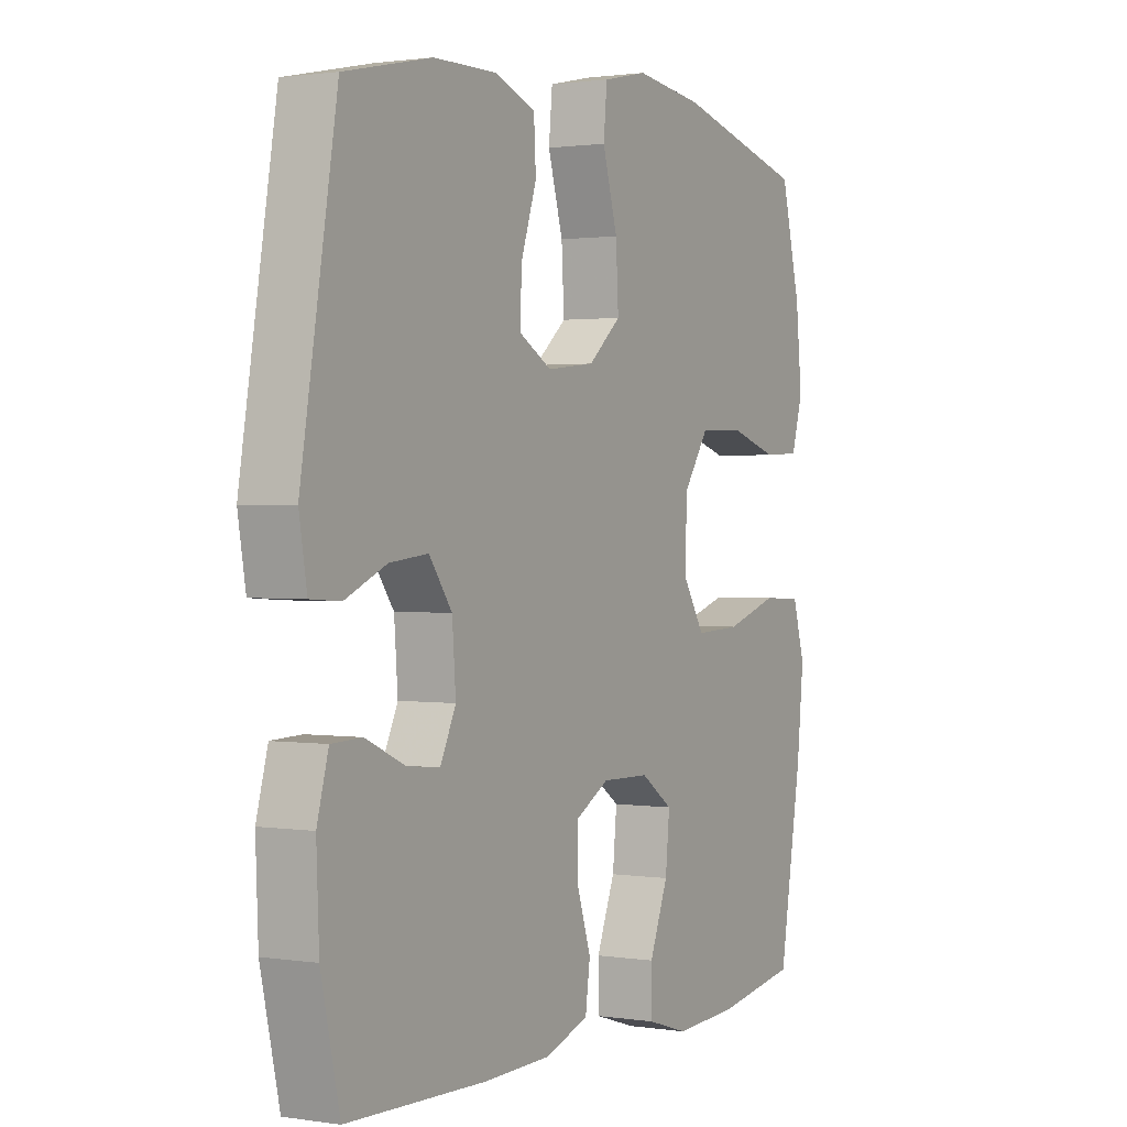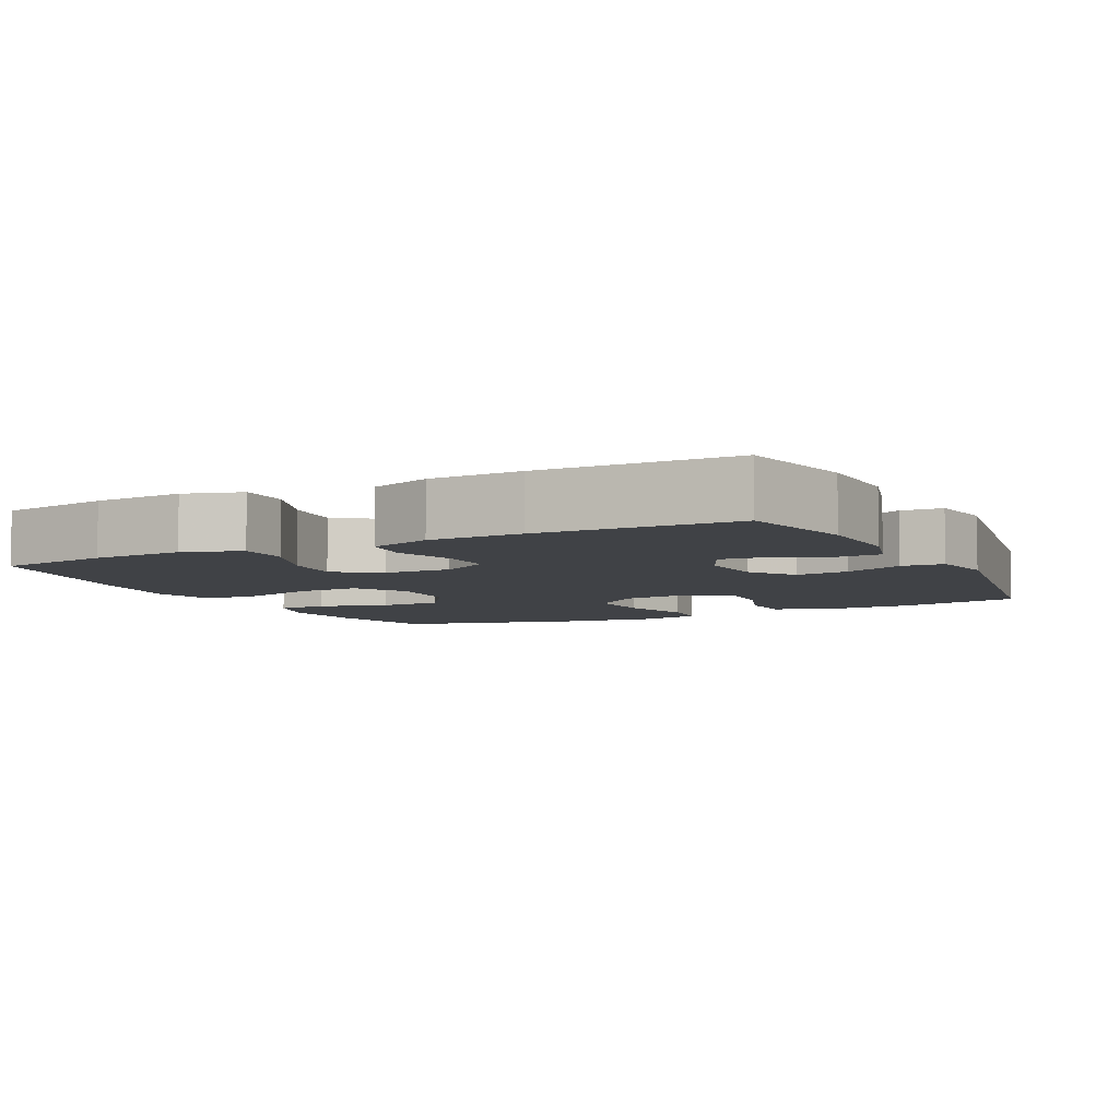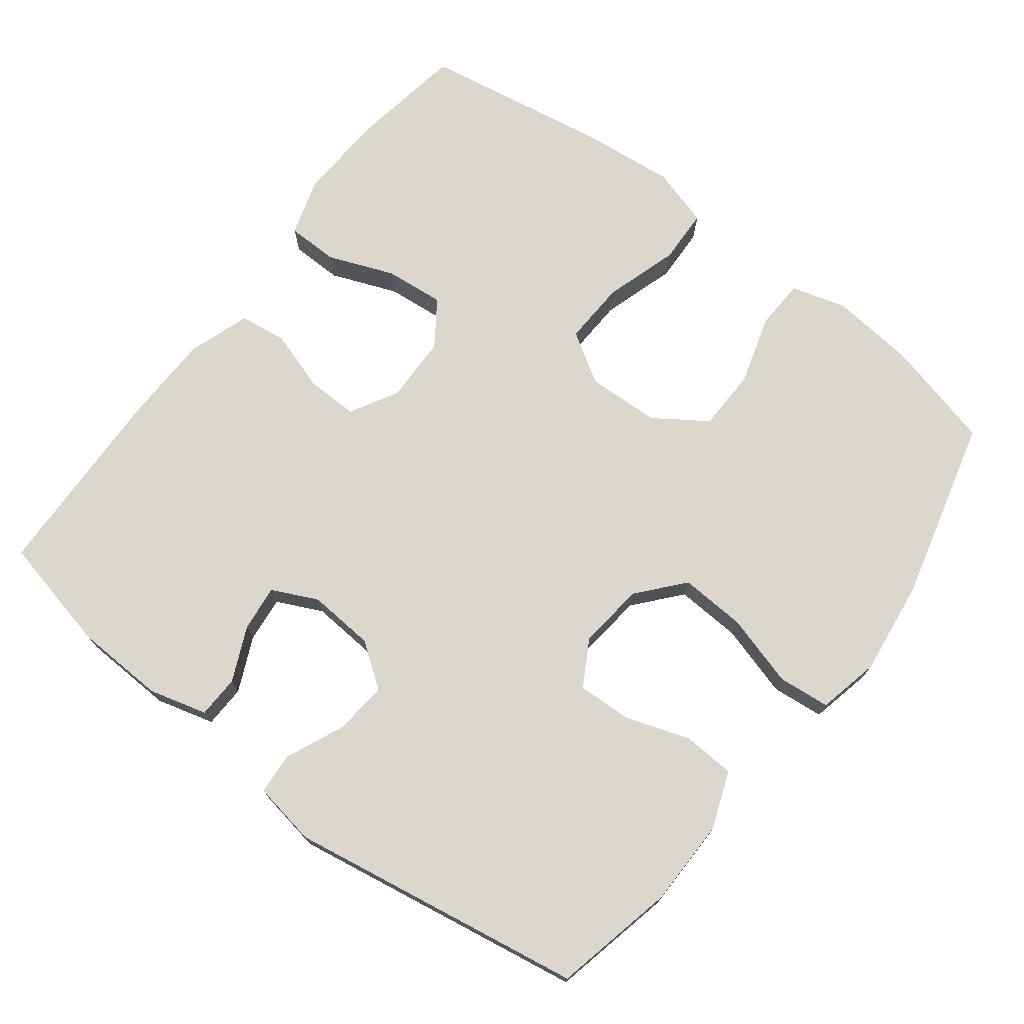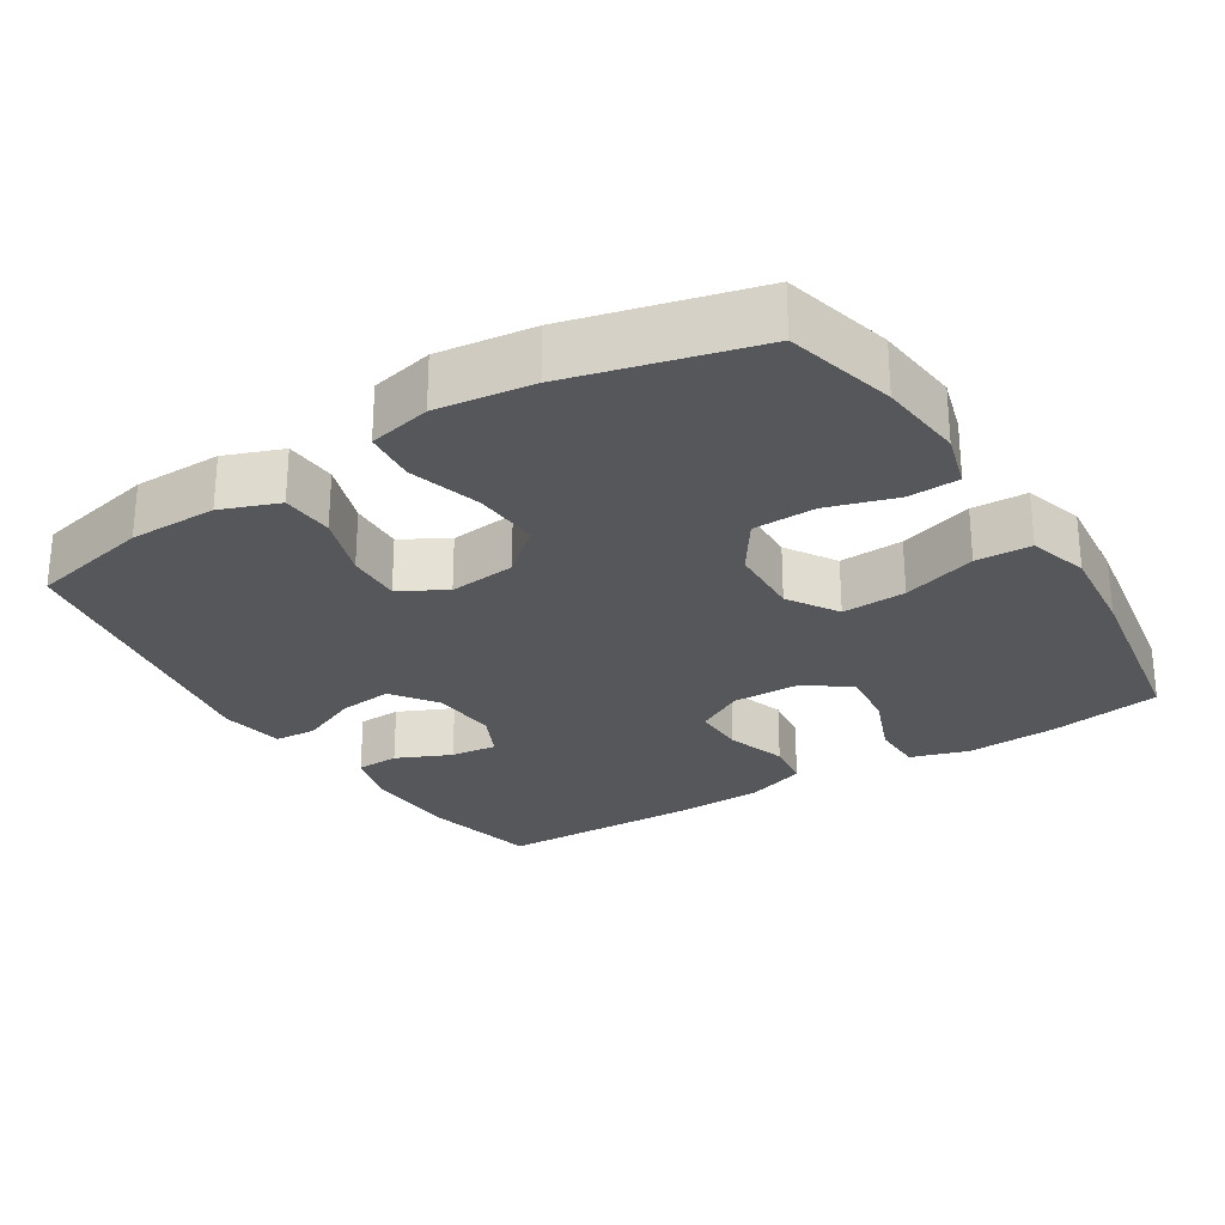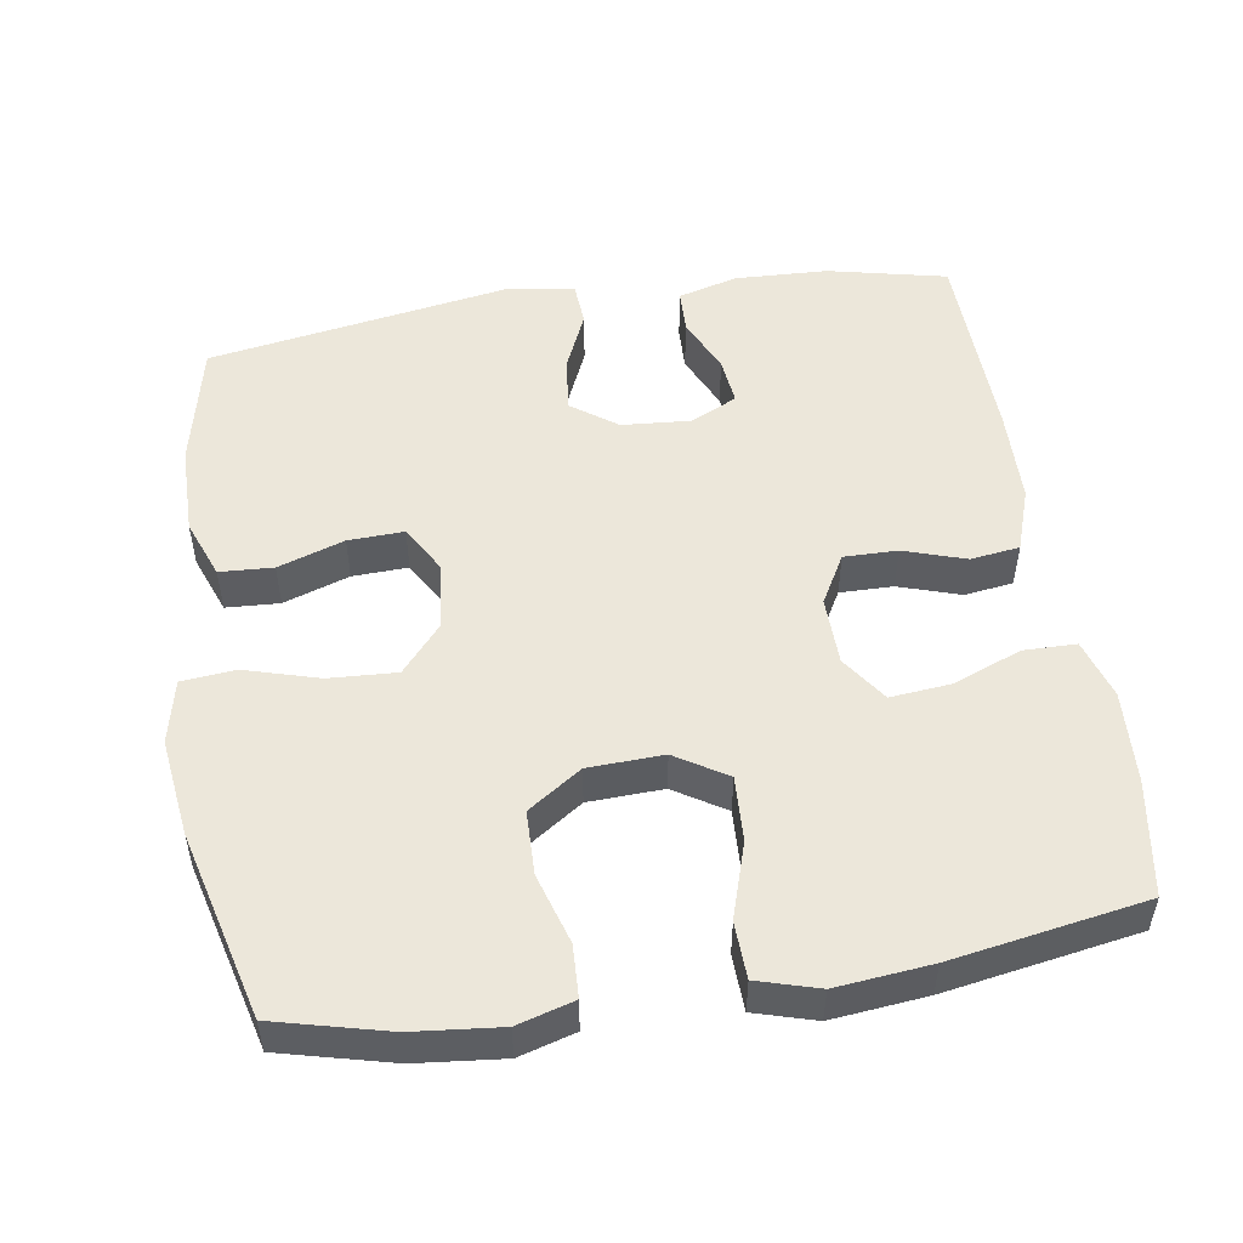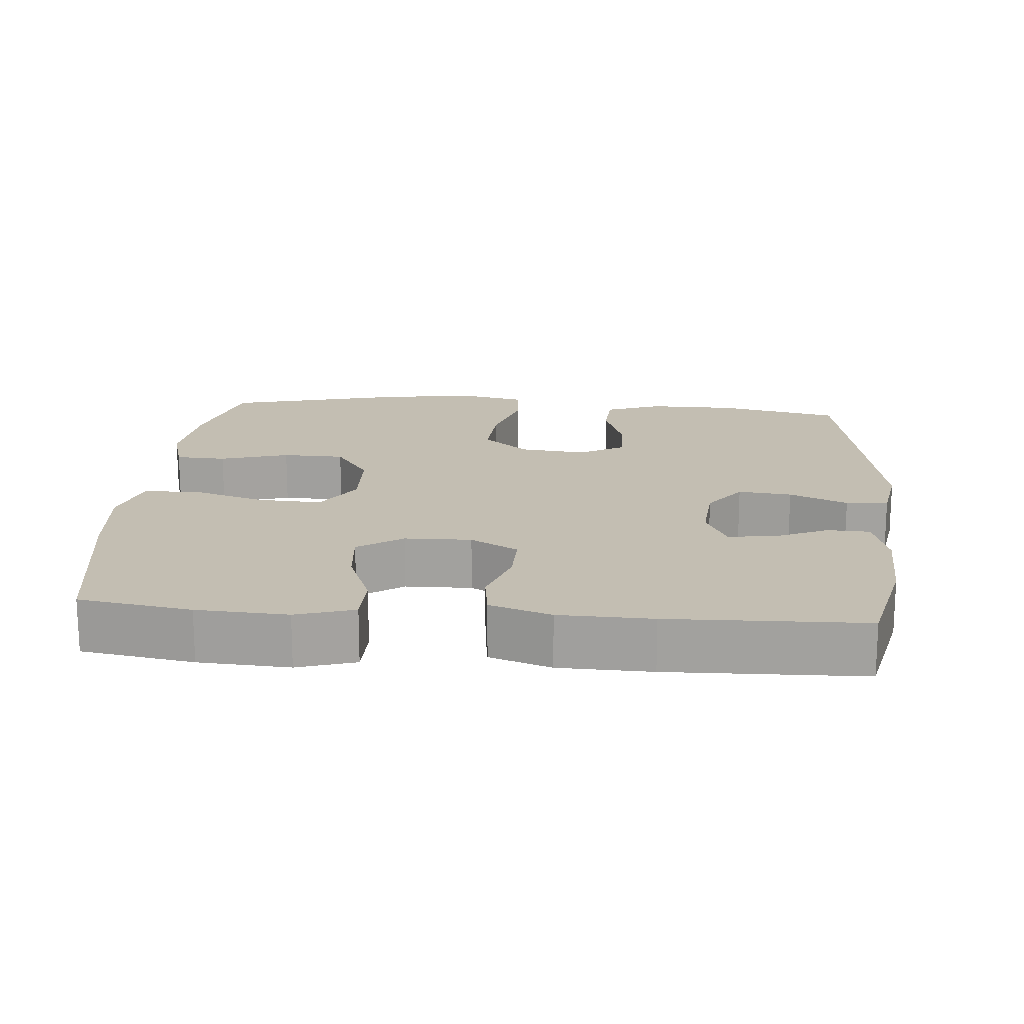
<metadata>
{"format":"obj","ext":"obj","renderer":"f3d","projection":"perspective","resolution":1024,"background":"white","views":[{"elev":1.3,"azim":-60.6,"up":"+Z"},{"elev":-6.3,"azim":-153.3,"up":"+Y"},{"elev":73.3,"azim":-52.5,"up":"+Y"},{"elev":-26.7,"azim":32.2,"up":"+Y"},{"elev":51.6,"azim":81.1,"up":"+Y"},{"elev":17.4,"azim":-175.1,"up":"+Y"}]}
</metadata>
<code>
v 0.5 0.07 0.5
v 0.538 0.07 0.349
v 0.55 0.07 0.231
v 0.528 0.07 0.155
v 0.458 0.07 0.152
v 0.363 0.07 0.181
v 0.277 0.07 0.179
v 0.228 0.07 0.107
v 0.224 0.07 0.006
v 0.267 0.07 -0.063
v 0.355 0.07 -0.059
v 0.457 0.07 -0.027
v 0.533 0.07 -0.03
v 0.557 0.07 -0.112
v 0.544 0.07 -0.24
v 0.5 0.07 -0.5
v 0.345 0.07 -0.525
v 0.22 0.07 -0.532
v 0.14 0.07 -0.507
v 0.139 0.07 -0.436
v 0.175 0.07 -0.345
v 0.183 0.07 -0.263
v 0.121 0.07 -0.22
v 0.029 0.07 -0.218
v -0.037 0.07 -0.255
v -0.036 0.07 -0.327
v -0.009 0.07 -0.41
v -0.018 0.07 -0.476
v -0.103 0.07 -0.505
v -0.231 0.07 -0.508
v -0.5 0.07 -0.5
v -0.536 0.07 -0.34
v -0.541 0.07 -0.215
v -0.519 0.07 -0.135
v -0.46 0.07 -0.133
v -0.385 0.07 -0.167
v -0.321 0.07 -0.174
v -0.291 0.07 -0.111
v -0.298 0.07 -0.019
v -0.342 0.07 0.042
v -0.416 0.07 0.034
v -0.496 0.07 -0.001
v -0.554 0.07 0.003
v -0.569 0.07 0.091
v -0.5 0.07 0.5
v -0.332 0.07 0.537
v -0.211 0.07 0.538
v -0.132 0.07 0.508
v -0.128 0.07 0.436
v -0.158 0.07 0.347
v -0.161 0.07 0.272
v -0.098 0.07 0.236
v -0.006 0.07 0.246
v 0.057 0.07 0.3
v 0.052 0.07 0.391
v 0.023 0.07 0.491
v 0.03 0.07 0.563
v 0.116 0.07 0.582
v 0.248 0.07 0.565
v 0.5 0 0.5
v 0.538 0 0.349
v 0.55 0 0.231
v 0.528 0 0.155
v 0.458 0 0.152
v 0.363 0 0.181
v 0.277 0 0.179
v 0.228 0 0.107
v 0.224 0 0.006
v 0.267 0 -0.063
v 0.355 0 -0.059
v 0.457 0 -0.027
v 0.533 0 -0.03
v 0.557 0 -0.112
v 0.544 0 -0.24
v 0.5 0 -0.5
v 0.345 0 -0.525
v 0.22 0 -0.532
v 0.14 0 -0.507
v 0.139 0 -0.436
v 0.175 0 -0.345
v 0.183 0 -0.263
v 0.121 0 -0.22
v 0.029 0 -0.218
v -0.037 0 -0.255
v -0.036 0 -0.327
v -0.009 0 -0.41
v -0.018 0 -0.476
v -0.103 0 -0.505
v -0.231 0 -0.508
v -0.5 0 -0.5
v -0.536 0 -0.34
v -0.541 0 -0.215
v -0.519 0 -0.135
v -0.46 0 -0.133
v -0.385 0 -0.167
v -0.321 0 -0.174
v -0.291 0 -0.111
v -0.298 0 -0.019
v -0.342 0 0.042
v -0.416 0 0.034
v -0.496 0 -0.001
v -0.554 0 0.003
v -0.569 0 0.091
v -0.5 0 0.5
v -0.332 0 0.537
v -0.211 0 0.538
v -0.132 0 0.508
v -0.128 0 0.436
v -0.158 0 0.347
v -0.161 0 0.272
v -0.098 0 0.236
v -0.006 0 0.246
v 0.057 0 0.3
v 0.052 0 0.391
v 0.023 0 0.491
v 0.03 0 0.563
v 0.116 0 0.582
v 0.248 0 0.565
f 4 5 6
f 3 4 6
f 2 3 6
f 1 2 6
f 59 1 6
f 58 59 6
f 57 58 6
f 56 57 6
f 55 56 6
f 54 55 6 7
f 53 54 7 8
f 52 53 8 9
f 51 52 9 10
f 48 49 50
f 47 48 50
f 46 47 50
f 45 46 50
f 44 45 50
f 43 44 50
f 42 43 50
f 41 42 50
f 40 41 50 51
f 39 40 51 10
f 34 35 36
f 33 34 36
f 32 33 36
f 31 32 36
f 30 31 36
f 29 30 36
f 28 29 36
f 27 28 36
f 26 27 36
f 25 26 36 37
f 24 25 37 38
f 19 20 21
f 18 19 21
f 17 18 21
f 16 17 21
f 15 16 21
f 14 15 21
f 13 14 21
f 12 13 21
f 11 12 21
f 10 11 21 22
f 38 39 10
f 24 38 10
f 23 24 10
f 10 22 23
f 65 64 63
f 65 63 62
f 65 62 61
f 65 61 60
f 65 60 118
f 65 118 117
f 65 117 116
f 65 116 115
f 65 115 114
f 66 65 114 113
f 67 66 113 112
f 68 67 112 111
f 69 68 111 110
f 109 108 107
f 109 107 106
f 109 106 105
f 109 105 104
f 109 104 103
f 109 103 102
f 109 102 101
f 109 101 100
f 110 109 100 99
f 69 110 99 98
f 95 94 93
f 95 93 92
f 95 92 91
f 95 91 90
f 95 90 89
f 95 89 88
f 95 88 87
f 95 87 86
f 95 86 85
f 96 95 85 84
f 97 96 84 83
f 80 79 78
f 80 78 77
f 80 77 76
f 80 76 75
f 80 75 74
f 80 74 73
f 80 73 72
f 80 72 71
f 80 71 70
f 81 80 70 69
f 69 98 97
f 69 97 83
f 69 83 82
f 82 81 69
f 1 60 61 2
f 2 61 62 3
f 3 62 63 4
f 4 63 64 5
f 5 64 65 6
f 6 65 66 7
f 7 66 67 8
f 8 67 68 9
f 9 68 69 10
f 10 69 70 11
f 11 70 71 12
f 12 71 72 13
f 13 72 73 14
f 14 73 74 15
f 15 74 75 16
f 16 75 76 17
f 17 76 77 18
f 18 77 78 19
f 19 78 79 20
f 20 79 80 21
f 21 80 81 22
f 22 81 82 23
f 23 82 83 24
f 24 83 84 25
f 25 84 85 26
f 26 85 86 27
f 27 86 87 28
f 28 87 88 29
f 29 88 89 30
f 30 89 90 31
f 31 90 91 32
f 32 91 92 33
f 33 92 93 34
f 34 93 94 35
f 35 94 95 36
f 36 95 96 37
f 37 96 97 38
f 38 97 98 39
f 39 98 99 40
f 40 99 100 41
f 41 100 101 42
f 42 101 102 43
f 43 102 103 44
f 44 103 104 45
f 45 104 105 46
f 46 105 106 47
f 47 106 107 48
f 48 107 108 49
f 49 108 109 50
f 50 109 110 51
f 51 110 111 52
f 52 111 112 53
f 53 112 113 54
f 54 113 114 55
f 55 114 115 56
f 56 115 116 57
f 57 116 117 58
f 58 117 118 59
f 59 118 60 1

</code>
